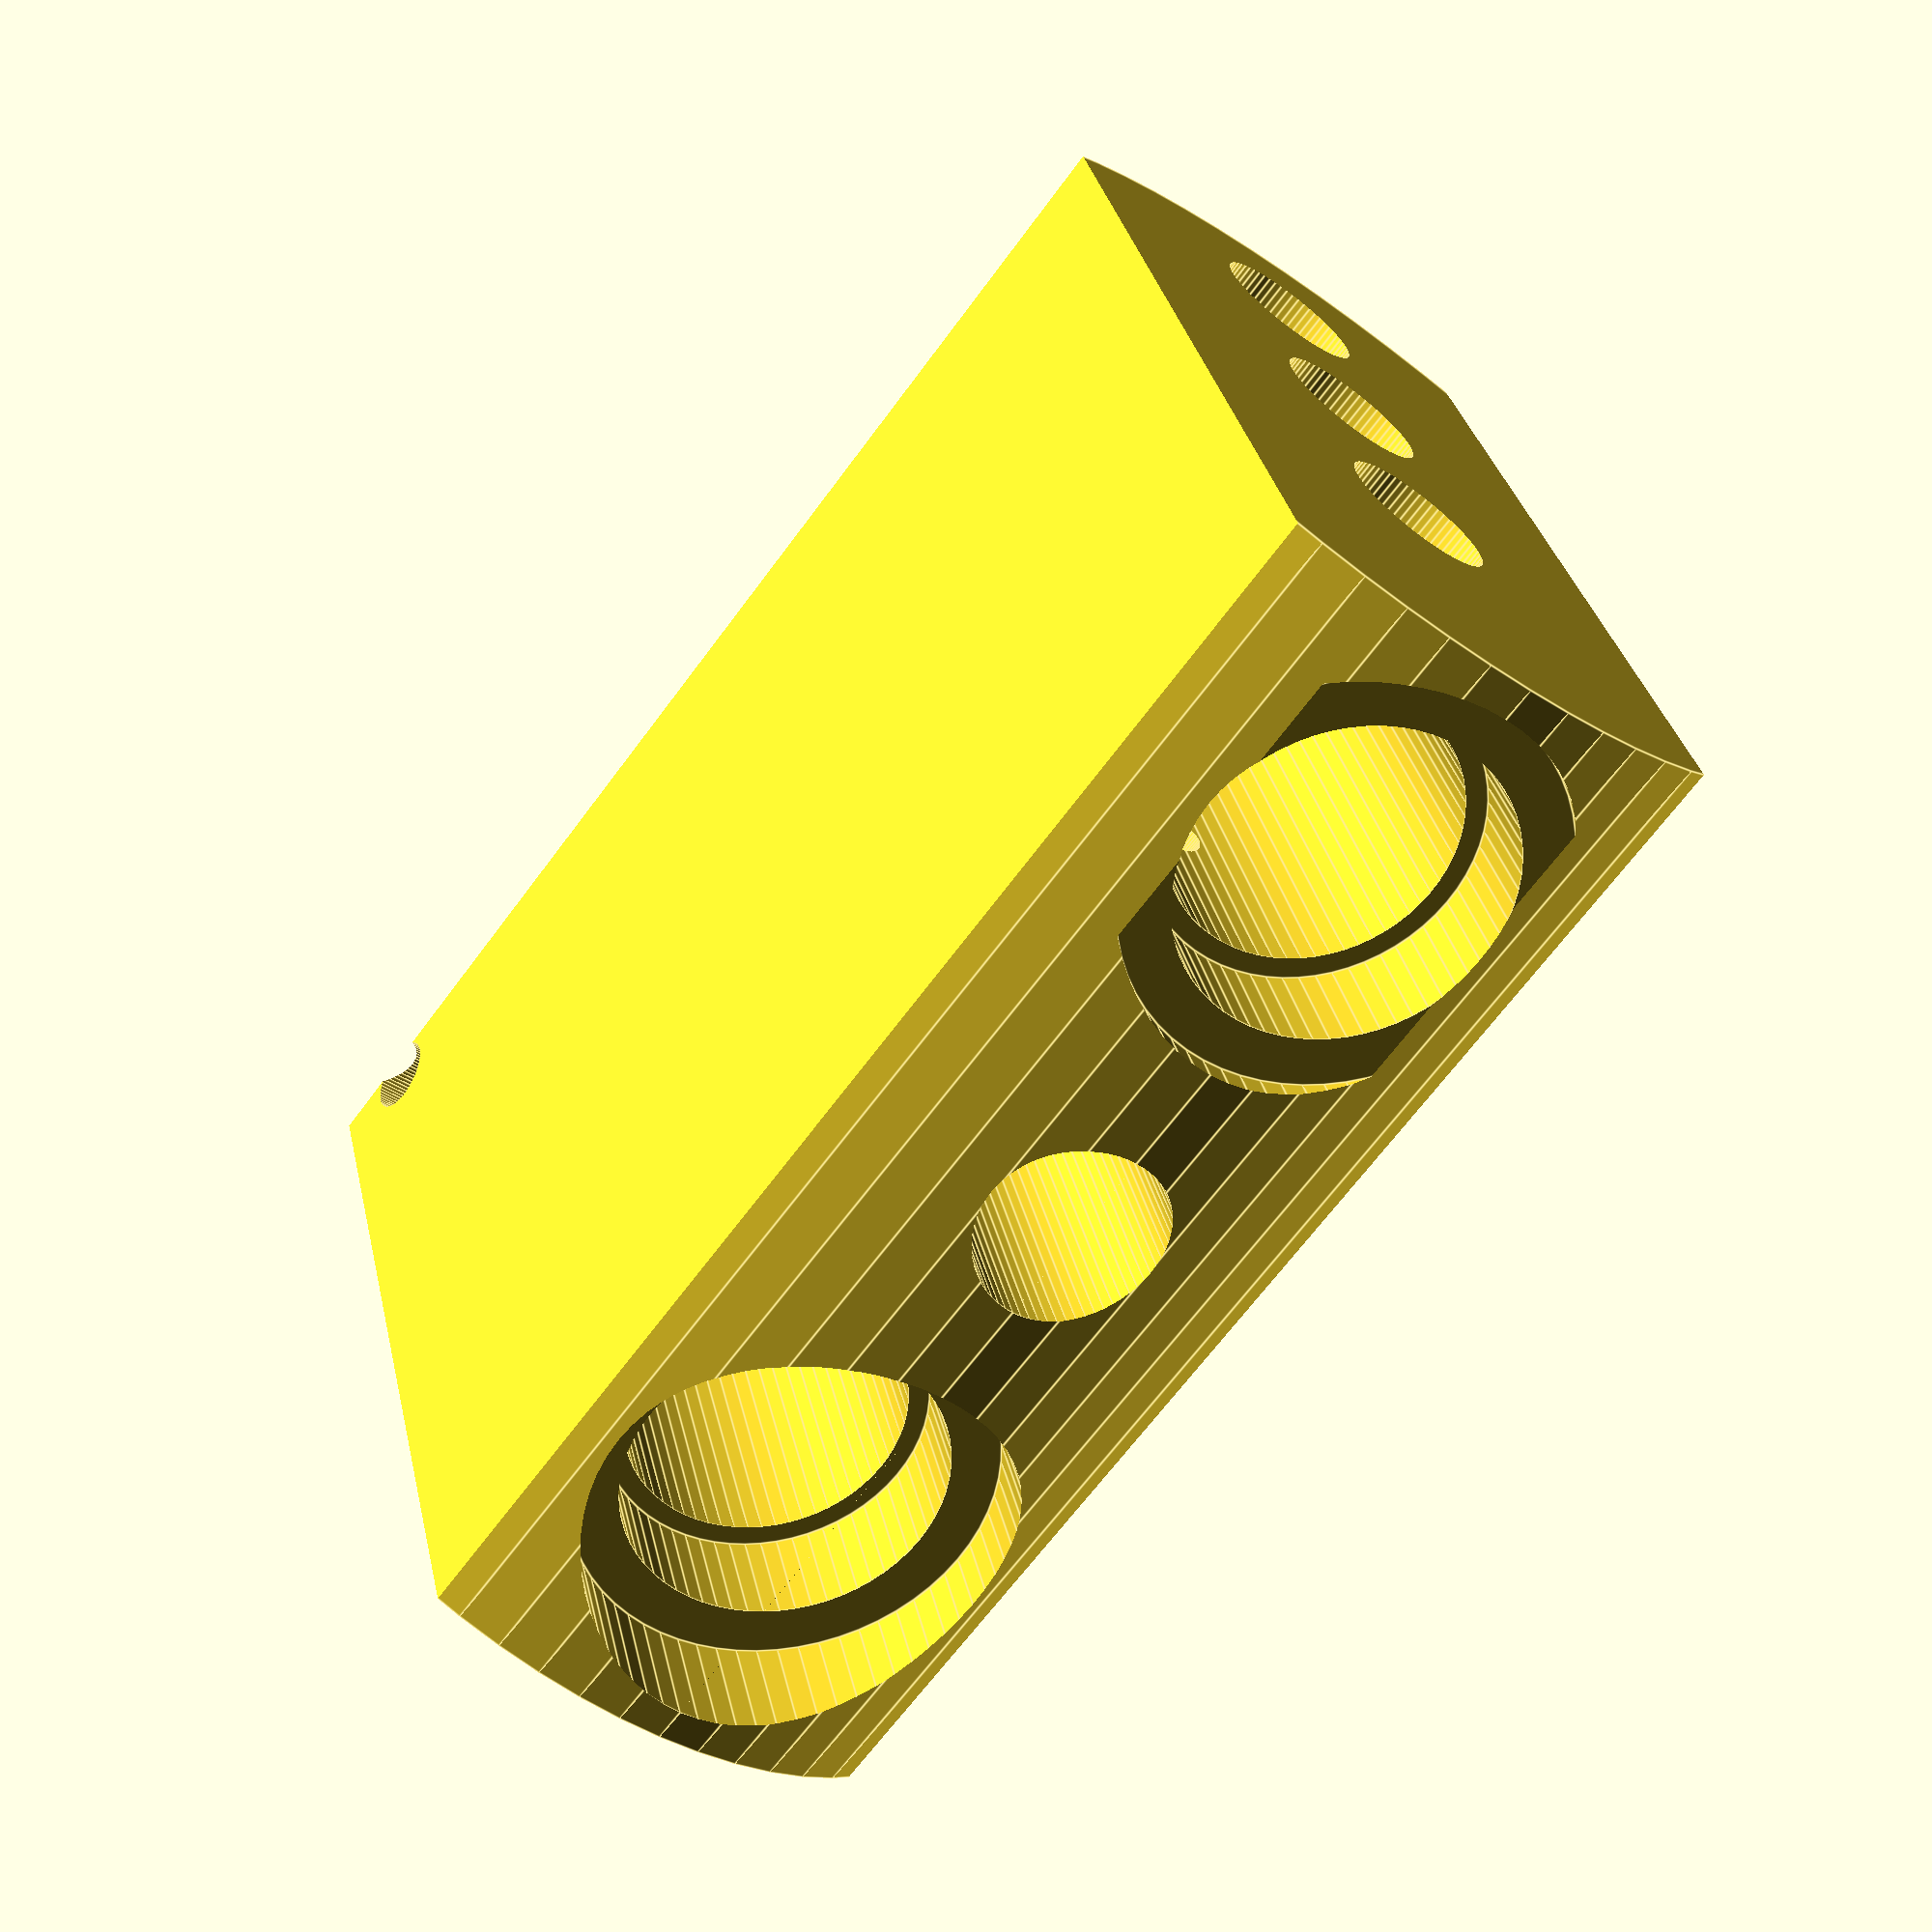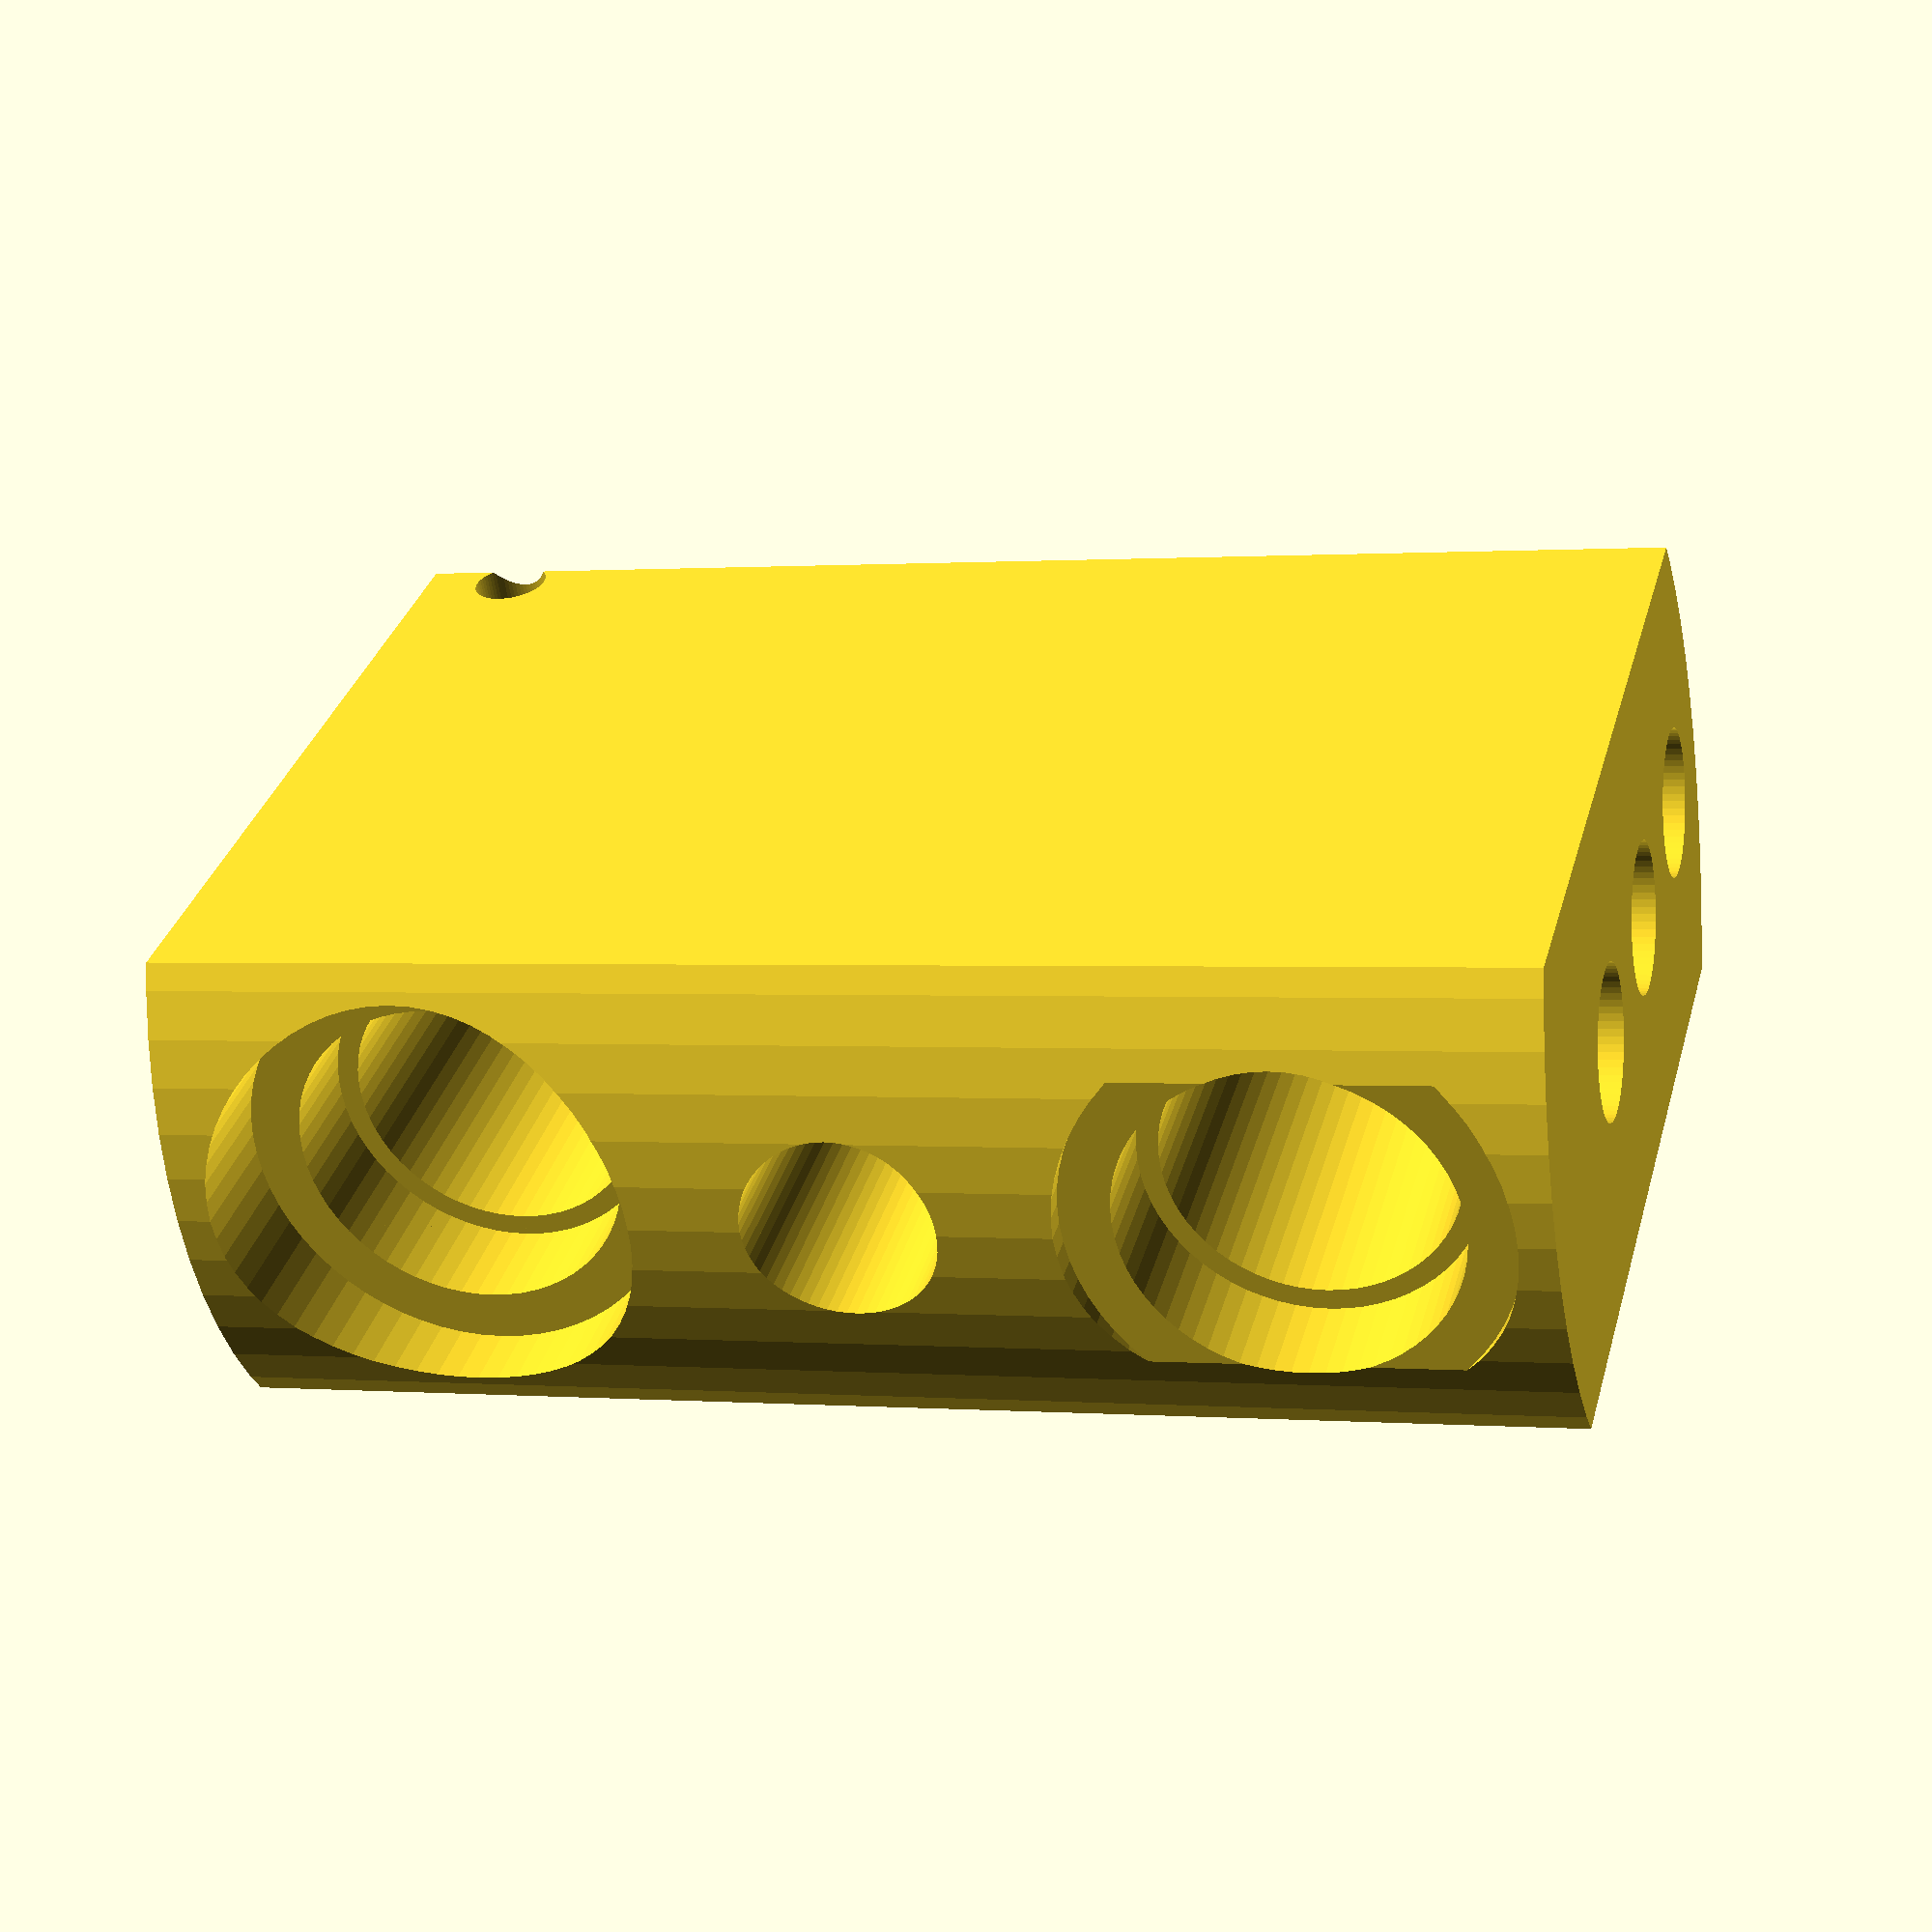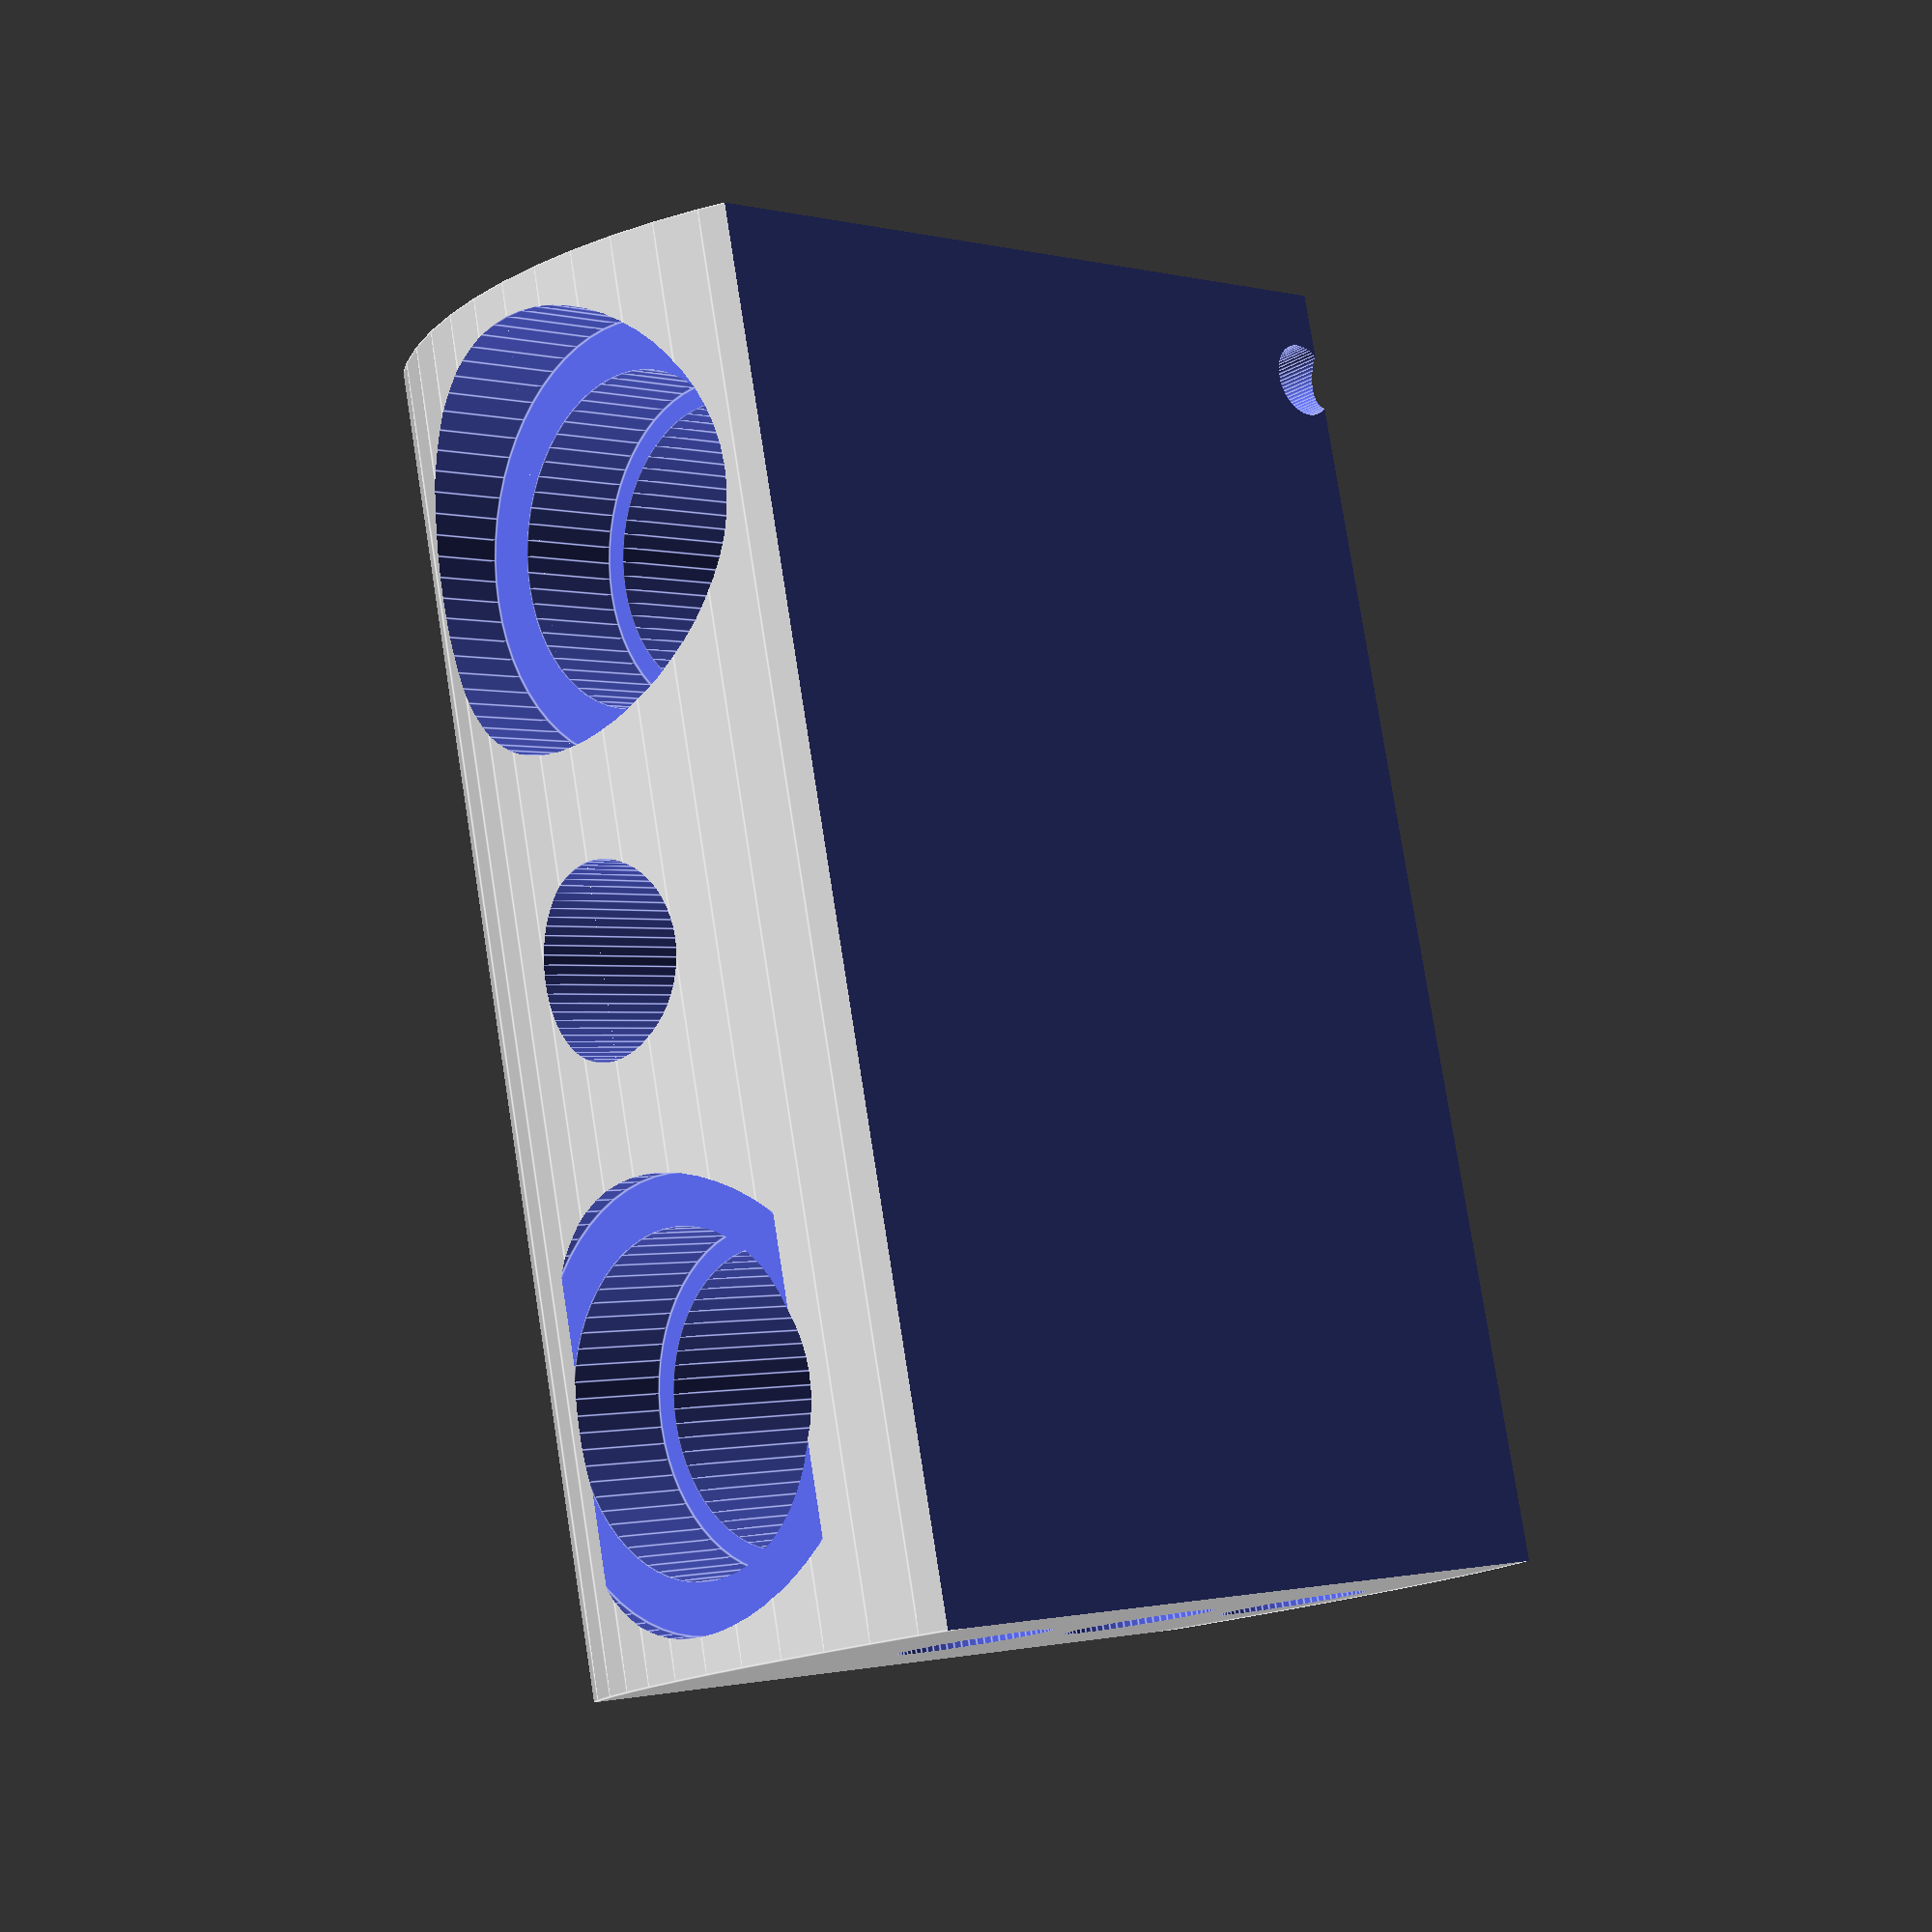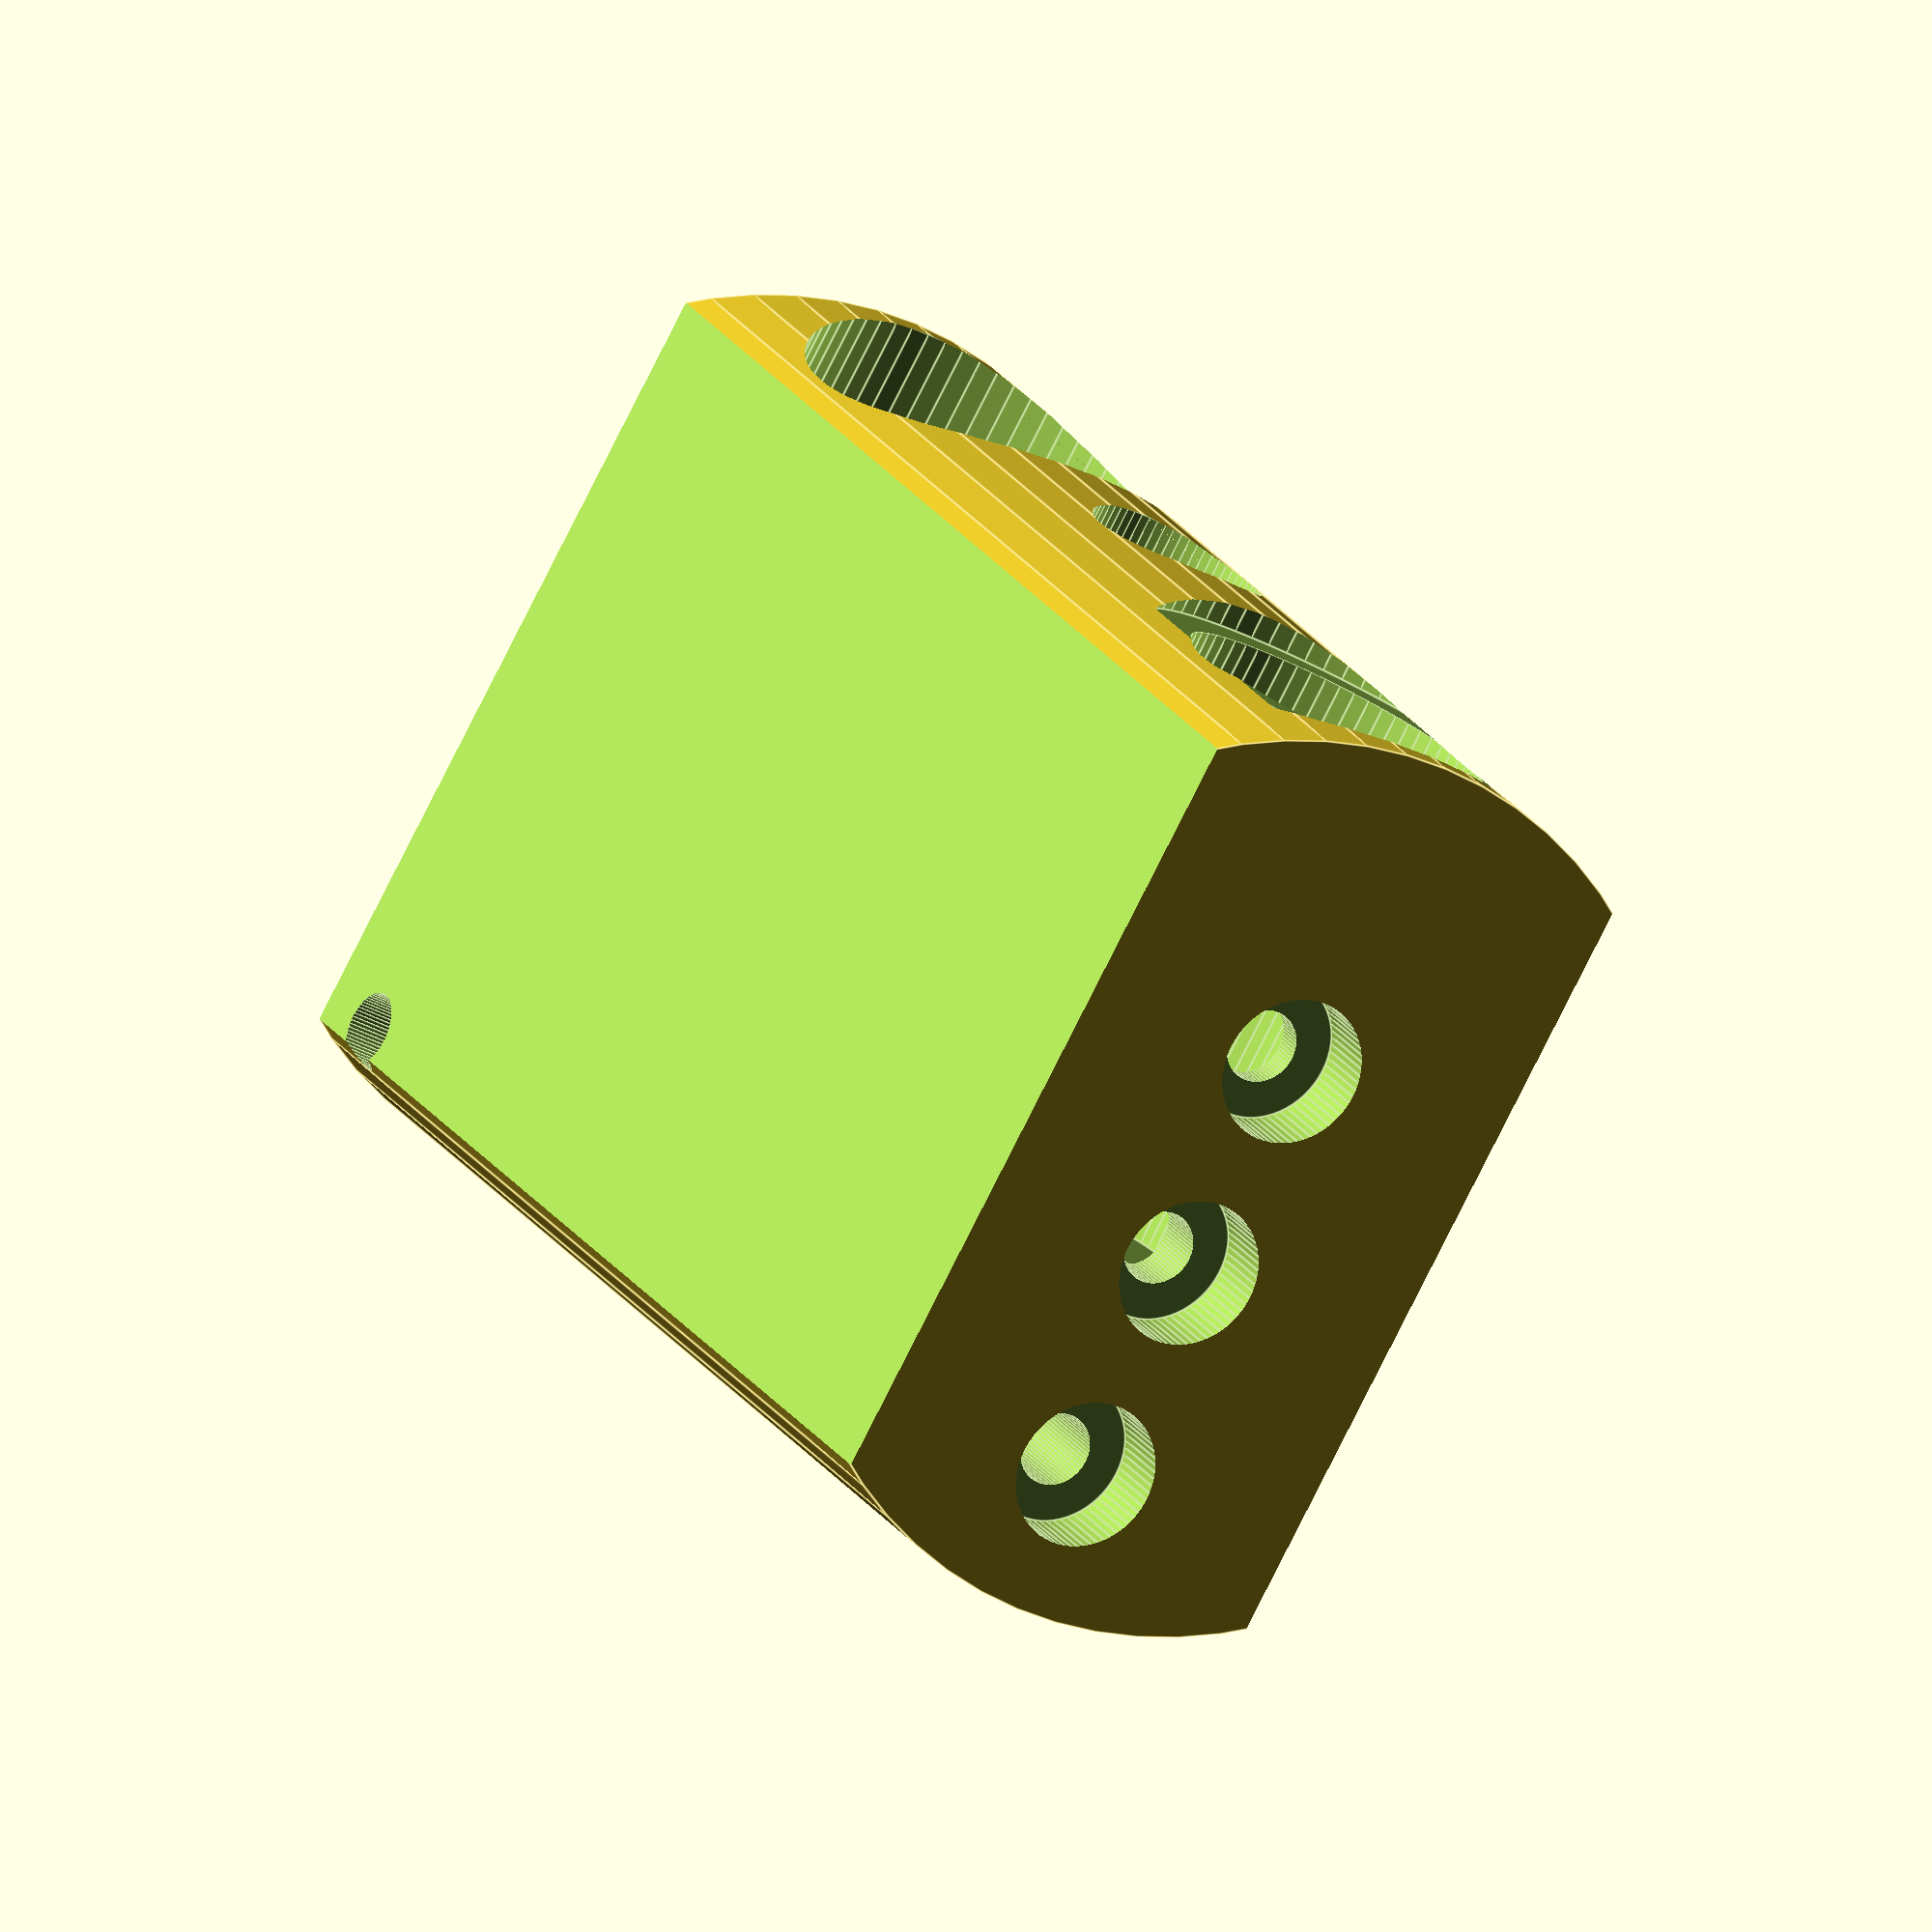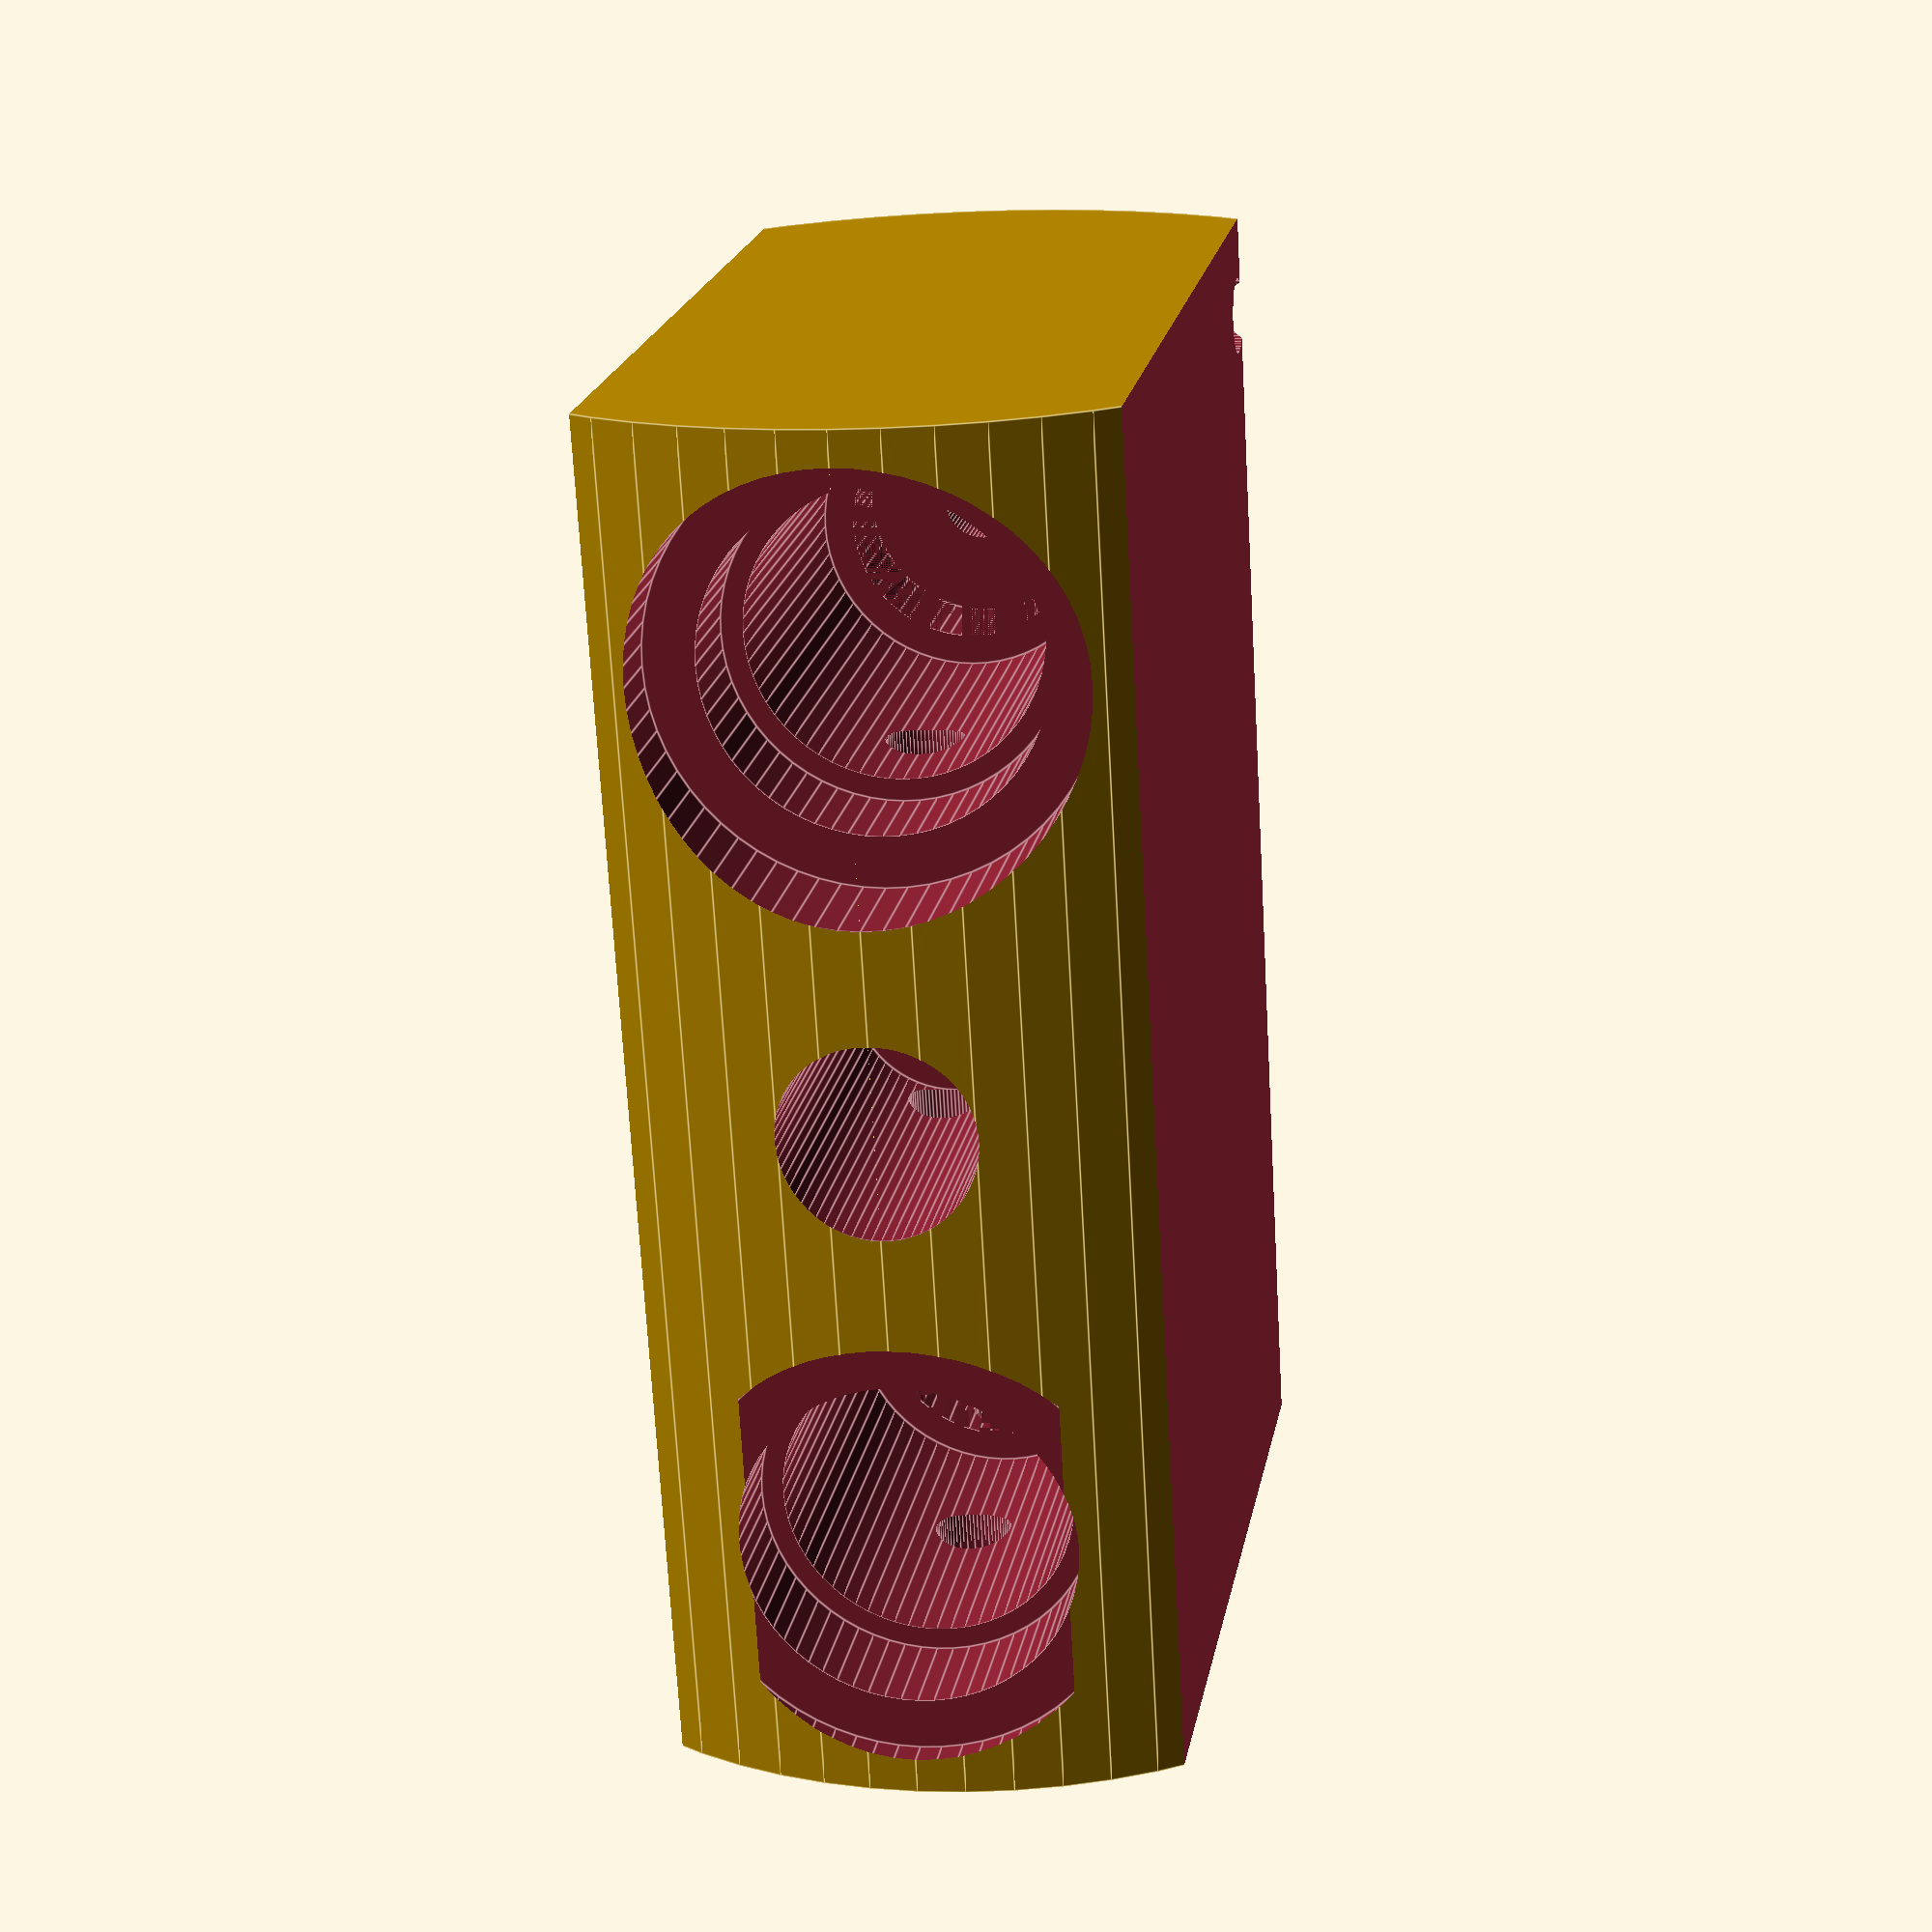
<openscad>
$fn = $preview ? 64 : 128;

//////////////////////////////////////////////////////////
//export

//                    cylinder(50, 11,11);
//                    translate([0,20,0]) cylinder(50, 11,11);
//                    translate([-11,0,0]) cube([22,20,50]);
                    
//                    union() {
//                        circle(11);
//                        translate([0,-11,0]) square([20,22]);
//                        translate([20,0,0]) circle(11);
//                    }    


//dsvBody();
//hoseConnector();
//dsvMouthpiece();
//dsvPlug();
//topPlate();
//holderLeft();
//holderRight(); 
//scrubber();
//scrubberBase();
//scrubberTube();
//plug();
//adv();
//sensorsPlug();
//sensors();
//pPortMale();
//scruberTool();

//grid();
//sieve();
//caseCylinder();
//caseBase();

//2d
//grid2d();
//sieve2d();
//caseCylinder2d();
//caseBase2d();

/*

////////////////////////////////////////////////////////////
//model
translate([150,0,0]) rotate([0,0,-90]) color("purple",1) dsvBody();
translate([150,0,0]) color("blue",1) dsvPlug();
color("cyan",1) topPlate();
color("blue",1) translate([53,10,-10])  holderLeft();
color("blue",1) translate([-53,10,-10]) holderRight(); 
color("red",1)    translate([0,29,0]) scrubber();
color("silver",1) {
    translate([0,29,20]) grid();
    translate([0,29,280]) grid();
}
color("green",1) translate ([-70,0,0]) plug(); 
color("green",1) translate ([70,0,0]) sensors();

//translate([550,0,0]) rotate([0,-90,90]) color("silver",1) caseCylinder ();
//translate([150,0,500]) rotate([0,-90,90]) color("silver",1) caseBase();
color("magenta",1) {
    translate ([0,-57,0]) pPortMale();
    translate ([0,29,-5]) pPortMale();
}


///////////////////////////////////////////////////////////////////////////

color("black",1) {
    translate([0,-58,-15]) pPortFemale();
    translate([0,27,-20]) pPortFemale();
}
module pPortFemale() {
    difference() {
        cylinder(15,28,28);
        translate([0,0,-1]) cylinder(18,16,16);
    }
}

//oklop
color("silver",0.5) {
    union() {
        difference() {
            cylinder(300, 90, 90) ;
            translate([0,0,-1]) cylinder(300, 89, 89) ;
        }

        //nosac za boce
        translate([0,0,309]) 
            union(){    
             translate([-30,0,0]) cylinder(300, 10, 10);
             translate([30,0,0]) cylinder(300, 10, 10);
            }
    }
}

//boce
translate([0,50,720]) rotate([180,0,-90]) tank();

translate([0,-50,720]) rotate([180,0,-90]) tank();
*/
////////////////////////////////////////////////////////////////////////////


/////////////////////////////////////////////////////////////////////////////
module regulator() {
    color("silver") {
    cylinder(50,13,13);
    translate([-45,0,0]) rotate([0,90,00]) cylinder(85,20,20);
    }
}


//tank();
module tank() {
    
    union() {
        color("blue") sphere(r = 50);
        color("blue") cylinder(270,50,50);
        color("blue") translate([0,0,270]) sphere(r = 50);
        color("lightgray") translate([0,0,310]) cylinder(35,15,15);
        color("lightgray") translate([0,30,345]) rotate([90,0,0]) cylinder(85,15,15);
        color("black") translate([0,-15,345]) rotate([90,0,0]) cylinder(40,20,20);
        
    }
    translate([0,60,345]) rotate([90,0,0]) regulator();
}

///////////////////////////////////////////////////////////////////////////
//dsv
//dsv();
module dsv() {
    color("green",1) difference() {
        dsvBody();
//        translate([0,-50,-10]) cube(123);
    }
    
    color("blue",1) difference() {
        translate([0,5,0]) dsvMouthpiece();
//        translate([0,20,10]) cube([30,100,40]);
    }

    color("cyan",1) difference() {
        translate([0,-26,110]) rotate([0,180,0]) hoseConnector();
//        translate([0,-47,75]) cube(44);
    }
    
    color("magenta",1) difference() {
        dsvPlug();
//        translate([0,-19,-6]) cube([20,38,61]);
    }

}
//dsvMouthpiece();    
module dsvMouthpiece() {

    difference() {
        union() {
            translate([5,15,38]) rotate([-90,00,0])  //usnik
                union() {
                    cylinder(50, 11,11);
                    translate([0,20,0]) cylinder(50, 11,11);
                    translate([-11,0,0]) cube([22,20,50]);
            }
        }
        translate([5,10,38]) rotate([-90,00,0]) //rupa od usnika
            union() {
                cylinder(60, 8,8);
                translate([0,20,0]) cylinder(60, 8,8);
                translate([-8,0,0]) cube([16,20,60]);
            }
    }

}
//////////////////////////////////////////////////////////////////////////////////
//dsvBody();
module dsvBody() {

    difference() {
        union() {
            //translate([-27,-23,0]) cube([54, 50, 50]); //tuba za ventil
            translate([0,26,0]) cylinder(85, 27, 27); //tuba za crevo 1
            translate([0,-26,0]) cylinder(85, 27, 27); //tuba za crevo 2
            translate([-27,-27,0]) cube([54, 54, 85]);
        }
        translate([0,0,-1]) cylinder(76, 17, 17); //rupa za venti l
        translate([0,0,-1]) cylinder(56, 19.2, 19.2); //rupa za venti 2
        translate([0,26,75]) cylinder(21, 23, 23); //rupa za pecurku 1
        translate([0,26,55]) cylinder(46, 21, 21); //rupa za crevo 1
        translate([0,-26,75]) cylinder(21, 23, 23); //rupa za pecurku 2
        translate([0,-26,55]) cylinder(46, 21, 21); //rupa za crevo 2
        
        translate([5,25,38]) rotate([-90,30,0])  //rupa za usnik
            union() {
                cylinder(50, 11,11);
                translate([0,20,0]) cylinder(50, 11,11);
                translate([-11,0,0]) cube([22,20,50]);
                translate([0,0,-15]) {
                    cylinder(20, 8,8);
                    translate([0,20,0]) cylinder(60, 8,8);
                    translate([-8,0,0]) cube([16,20,60]);
                }
        }
        //rupa za sraf
        translate([0,15,5]) rotate([-90,0,0]) cylinder(50,2.5,2.5); 
    }

}
//hoseConnector();
module hoseConnector() {

    difference() {
        union() {
            cylinder(2, 24, 24); //tuba za crevo 1
            cylinder(35, 23, 23); //tuba za crevo 2
        }
        translate([0,0,-1]) cylinder(37, 19, 19); //rupa za pecurku 1
        translate([0,0,-1]) cylinder(34, 20, 20); //rupa za crevo 1
    }
}

//////////////////////////////////////////////////////////////////////////////////
//dsv cep
//dsvPlug();
module roundedcube(xdim ,ydim ,zdim,rdim){
    hull(){
        translate([rdim,rdim,0])cylinder(h=zdim,r=rdim);
        translate([xdim-rdim,rdim,0])cylinder(h=zdim,r=rdim);

        translate([rdim,ydim-rdim,0])cylinder(h=zdim,r=rdim);
        translate([xdim-rdim,ydim-rdim,0])cylinder(h=zdim,r=rdim);
    }
}
module dsvPlug() {
        difference() {
            union() {
                cylinder(55, 19, 19);
                translate([0,0,-7])cylinder(7, 12, 19);
            }
            rotate_extrude() translate([17.5,50,0]) square([2,2]); //oring
            translate([-3,22,-7]) rotate([90,0,0]) roundedcube(6 ,55 ,6,3);
            translate([20,0,-2]) rotate([0,-90,0]) cylinder(40, 2, 2); //rupa za kanap
        }
}
///////////////////////////////////////////////////////////////////////////////////
//mashroom();
module mashroom() {
    
    difference() {
        cylinder(4, 20.1, 20.1);
        translate([0,0,-1]) cylinder(12, 16.3, 16.3);
        translate([0,0,2]) cylinder(12, 18.5, 18.5);
    }
    difference() {
        cylinder(2, 3, 3);
        translate([0,0,-1]) cylinder(4, 1.2, 1.2);
    }
    
    for(a = [0 : 45 : 360]) {
        rotate([0,0,a]) translate([2,-0.5,0]) cube([17,1,2]);
    }
}

module mashroom2d() {
    
    difference() {
        circle(20);
        circle(16.5);
    }
    difference() {
        circle(2);
        circle(1);
    }
    
    for(a = [0 : 36 : 360]) {
        rotate([0,0,a]) translate([2,-0.5,0]) square([17,1]);
    }
}





///////////////////////////////////////////////////////////////////////////////////
 //poklopac 
//topPlate();
module topPlate() {
     difference() {
         cylinder(15,90,90); 
         translate([0,29,-1]) cylinder(22, 55.1, 55.1); //scruber
         translate([70,0,-1]) cylinder(22, 17.7, 17.7); //celije levo
         translate([-70,0,-1]) cylinder(22, 17.7, 17.7); //desno
         translate([0,-57,-1]) cylinder(22, 19, 19); //p-port
         translate([0,-57,5]) cylinder(16, 28, 28); //p-port matica 
    }
}
///////////////////////////////////////////////////////////////////////////////////
//osiguraci
module holderLeft() {
    difference() {
        linear_extrude(10) polygon(points=[[0,0],[35,0],[0,40]]);
        translate([9,23,-1]) cylinder(12,2,2); //rupa za sraf
        translate([18,13,-1]) cylinder(12,2,2); //rupa za sraf
        translate([9,13,-1]) cylinder(12,2,2); //rupa za sraf
        translate([-52,19,5])cylinder(6,57,57);
        translate([-52,19,-1])cylinder(12,55,55);
        translate([18,-10,5])cylinder(6,19,19);
        translate([18,-10,-1])cylinder(12,17.5,17.5);
        translate([28,-7,-1]) rotate([0,0,45]) cube(12); //coskovi
        translate([0,-7,-1]) rotate([0,0,45]) cube(12);
        translate([0,24,-1]) rotate([0,0,45]) cube(12);
    }
}   

module holderRight() {
   mirror([180,0,0])  holderLeft();
}
/////////////////////////////////////////////////////////////////////////////
//scrubber
module scrubber() {
    color("red",1) scrubberBase();
    color("green",0.5) translate([0,0,13]) scrubberTube();
}
//scrubberBase();
module scrubberBase() {

    difference() {
        union () {
            cylinder(20,55,55);
            translate([0,0,-5]) cylinder(5,57,57);
        }
        translate([0,0,10]) 
            difference() {
                cylinder(11,56,56);
                translate([0,0,-1]) cylinder(13,52,52);
            }
       
        translate([0,0,0]) cylinder(30,46,46);
        translate([0,0,-6])cylinder(7,19,19); //rupa za pport
        rotate_extrude() translate([53.5,2,0]) square([2,2]); //oring
        rotate_extrude() translate([53.5,6,0]) square([2,2]); // oring
         //nareckani obod
/*        difference() {
            translate([0,0,-6]) cylinder(7, 60, 60);
            translate([0,0,-7]) cylinder(9, 55,55);
                for(a = [0 : 10 : 360]) {
                    if((a != 10) && (a!=20) && (a!=30)
                        &&(a != 200) && (a!=210) && (a!=220))
                        rotate([0,0,a]) translate([54,-2.5,-6]) cube(7,5,7);
                }
        }*/
    }
}
module scrubberTube() {

    difference() {
        union () {
            cylinder(280,55,55);
        }
        translate([0,0,-1]) cylinder(282,52,52);
        translate([0,0,272])
            union() {
                for(a = [0 : 15 : 350]) 
                    rotate([0,0,a])
                        translate([50,0,0]) 
                            rotate([0,90,0]) cylinder(10,5,5);
            }
    }

}
//////////////////////////////////////////////////////////////////////////////
//resetka
module grid() {
    union() {
        difference() {
            cylinder(2,52,52);
            translate([0,0,-1]) cylinder(4,49,49);
        }
        difference() {
            cylinder(2,8,8);
            translate([0,0,-1]) cylinder(4,3,3);
        }
        difference() {
            cylinder(2,30,30);
            translate([0,0,-1]) cylinder(4,28,28);
        }
        for(a = [0 : 30 : 330]) {
            rotate([0,0,a]) translate([3,-1.5,0]) cube([48,3,2]);
        }
    }
}
//resetka2d
//grid2d();
module grid2d() {
    union() {
        difference() {
            circle(52);
            circle(49);
        }
        difference() {
            circle(8);
            circle(3);
        }
        difference() {
            circle(30);
            circle(29);
        }
        for(a = [0 : 30 : 330]) {
            rotate([0,0,a]) translate([3,-1.5,0]) square([48,3]);
        }
    }
}


//////////////////////////////////////////////////////////////////////////////
//sito
//sieve();
module sieve() {
        difference() {
            cylinder(1.5,51,51);
            translate([0,0,-1]) cylinder(4,3,3);
            for(a = [8 : 2.5 : 49]) {
                for(b = [0 : 150/a : 360]) {
                  rotate([0,0,b+a]) translate([a,0,-1]) cylinder(3,1,1, $fn=6);
                }
            }
        }
}

//sieve2d();
module sieve2d() {
        difference() {
            circle(51.5);
            circle(3);
/*            for(a = [8 : 1.5 : 49]) {
                for(b = [0 : 90/a : 360]) {
                  rotate([0,0,b+a]) translate([a,0,0]) circle(0.65, $fn=6);
                }
            }*/
        }
}


//////////////////////////////////////////////////////////////////////////////
//sabijac
module scrubberTool() {
        difference() {
            cylinder(100,51.5,51.5);
            translate([0,0,-1]) cylinder(102,3,3);
        }
}
    
//////////////////////////////////////////////////////////////////////////////
//cep
//plug();
module plug() {
    difference() {
        union() {
            cylinder(20, 17.5,17.5);
            translate([0,0,-5]) cylinder(5, 19, 19);
        }
//        translate([0,0,13]) 
//            difference() {
//                cylinder(20,18,18);
//                translate([0,0,-1]) cylinder(22,15.5,15.5);
//            }

        rotate_extrude() translate([16,2,0]) square([2,2]); //oring
        rotate_extrude() translate([16,6,0]) square([2,2]); //oring
        translate([0,0,-6]) cylinder(27, 3, 3);
        
 /*       difference() { //grooves
            translate([0,0,-6]) cylinder(7, 20, 20);
            translate([0,0,-6]) cylinder(7, 17.5,17.5);
                for(a = [0 : 30 : 330]) {
                    if((a != 240) && (a!=270)&& (a!=300))
                        rotate([0,0,a]) translate([17,-2.5,-6]) cube(5,5,7);
                }
        }*/
    }
}
///////////////////////////////////////////////////////////////////////////////
//celije
//inputPlug();
module inputPlug() {
    difference() {
        plug();
        translate([0,0,10]) 
            difference() {
                cylinder(20,18,18);
                translate([0,0,-1]) cylinder(22,15.5,15.5);
            }
    }
}

//sensorsPlug();
module sensorsPlug() {
    difference() {
        plug();
        translate([0,0,10]) 
            difference() {
                cylinder(20,18,18);
                translate([0,0,-1]) cylinder(22,14,14);
            }
    }
}
    
        
    
module sensors() {
    difference() {
        cylinder(200, 17.5,17.5);
        translate([0,0,-1]) cylinder(202, 15.5, 15.5);
        translate([0,-10,20]) cylinder(60, 14, 14);
        translate([0,-10,100]) cylinder(30, 14, 14);
        translate([0,-10,150]) cylinder(30, 14, 14);
    }
}
///////////////////////////////////////////////////////////////////////////////
//adv
//adv();
module adv() {
    difference() { 
        plug();
        translate([0,0,-6]) cylinder(27, 7.2, 7.2);
        translate([0,0,1]) cylinder(27, 9.5, 9.5);
    }
}


///////////////////////////////////////////////////////////////////////////////
//p-port za creva
//pPortMale();
module pPortMale() {
    difference() {
        union() {
            cylinder(11, 16.5,16.5);
            translate([0,0,-3]) cylinder(3,16.5, 16.5);
            translate([0,0,-43]) cylinder(40,18,18);
            translate([0,0,-45]) cylinder(3,20, 20);
        }
        rotate_extrude() translate([15.5,-8,0]) square([3,2.5]);  //opruga
        rotate_extrude() translate([15,4,0]) square([2,2]);  //oring
        translate([0,0,-46]) cylinder(60, 13, 13); //rupa za gas
    }
}
///////////////////////////////////////////////////////////////////////////////
//oklop valjak - 950g
module caseCylinder (){
    difference() {
        cube([559,300,1]);
        for(a = [25 : 30 : 545]) {
            for(b = [30 : 30 : 270]) {
                translate([a,b,-5]) cylinder(10, 10, 10);
            }
        }
    }
}

//caseCylinder2d ();
module caseCylinder2d (){
    difference() {
        square([570,300]);
        for(a = [30 : 15 : 545]) {
            for(b = [30 : 15 : 270]) {
                translate([a,b,0]) circle(5);
            }
        }
    }
}
////////////////////////////////////////////////////////////////////////////////
module caseBase() {
    difference() {
        cylinder(2,89,89);
        for(a = [0 : 30 : 350])
            rotate([0,0,a + 15]) translate([70,0,-5]) cylinder(10, 12, 12);
        translate([-40,0,-5]) cylinder(10, 15, 15);
        translate([40,0,-5]) cylinder(10, 15, 15);

    }
}
//caseBase2d();
module caseBase2d() {
    difference() {
        circle(91);
        for(a = [0 : 15 : 350])
            rotate([0,0,a + 15]) translate([70,0,0]) circle(5);
        for(a = [25 : 20 : 140])
            rotate([0,0,a + 15]) translate([50,0,0]) circle(5);
        for(a = [205 : 20 : 320])
            rotate([0,0,a + 15]) translate([50,0,0]) circle(5);
        for(a = [30 : 30 : 140])
            rotate([0,0,a + 15]) translate([30,0,0]) circle(5);
        for(a = [210 : 30 : 320])
            rotate([0,0,a + 15]) translate([30,0,0]) circle(5);
        for(a = [0 : 90 : 350])
            rotate([0,0,a + 15]) translate([10,0,0]) circle(5);
        translate([-40,0,0]) circle(15);
        translate([40,0,0]) circle(15);

    }
}

module tankHolder() {
    difference() {
        union() {
            intersection() {
                translate([-55,-30,0]) cube([110,60,5]);
                translate([0,0,0]) cylinder(5,55,55);
            }
            translate([-40,0,0]) cylinder(10, 16, 16);
            translate([40,0,0]) cylinder(10, 16, 16);
        }
            
        translate([-40,0,-1]) cylinder(12, 12.6, 12.6);
        translate([40,0,-1]) cylinder(12, 12.6, 12.6);
        translate([0,52,-1]) cylinder(12, 50, 50);
        translate([0,-52,-1]) cylinder(12, 50, 50);
        translate([20, 0,-1]) cylinder(10, 3.5, 3.5, $fn=6);
        translate([-20, 0,-1]) cylinder(10, 3.5, 3.5, $fn=6);
        translate([12, 0,-1]) cylinder(10, 1.2, 1.2, $fn=6);
        translate([-12, 0,-1]) cylinder(10, 1.2, 1.2, $fn=6);
        translate([-45, 19,-1]) cylinder(10, 4, 4, $fn=6);
        translate([-45, -19,-1]) cylinder(10, 4, 4, $fn=6);
        translate([45, 19,-1]) cylinder(10, 4, 4, $fn=6);
        translate([45, -19,-1]) cylinder(10, 4, 4, $fn=6);
      

    }
}

//MavValve();
module MavValve () {
    cylinder(6.35, 11.2, 11.2);
    translate([0,0,6.34]) cylinder(5.6, 8.6, 8.6);
    translate([0,0,11.9]) cylinder(20, 7.5, 7.5);
    translate([0,0,31.9]) cylinder(5, 6, 6);
    translate([0,0,-5]) cylinder(5, 10, 10);
}

mav();
module mav() {
    difference() {
        cylinder(70,25,25);
        translate([-26,13,-1]) cube([52,50,72]);
        translate([-26,-63,-1]) cube([52,50,72]);
        translate([-20,15,65]) rotate([90,0,0]) cylinder(30,2,2);

        translate([30,0,13]) rotate([0,-90,0]) MavValve();
        translate([25,0,57]) rotate([0,-90,0]) MavValve();
        
        translate([25,0,35]) rotate([0,-90,0]) cylinder(20,5,5);
        translate([25,0,35]) rotate([0,-90,0]) cylinder(30,2,2);

        translate([25,0,57]) rotate([0,-90,0]) cylinder(41,2,2);
        
        translate([7,0,-1]) cylinder(5, 4, 4);
        translate([7,0,-1]) cylinder(55, 2, 2);

        translate([-5,0,-1]) cylinder(5, 4, 4);
        translate([-5,0,-1]) cylinder(38, 2, 2);

        translate([-17,0,-1]) cylinder(5, 4, 4);
        translate([-17,0,-1]) cylinder(60, 2, 2);

    }

}



//tankHolder();
/*
translate ([0,0,120]) tankHolder();
rotate([0,0,90]) translate([-52,0,-130]) tank();
rotate([0,0,90]) translate([52,0,-130]) tank();
translate([40,0,0]) cylinder(250, 12.5, 12.5);
translate([-40,0,0]) cylinder(250, 12.5, 12.5);
color("silver") translate([0,0,248]) caseBase();

*/



</openscad>
<views>
elev=246.4 azim=285.0 roll=36.3 proj=p view=edges
elev=179.3 azim=210.6 roll=73.2 proj=p view=solid
elev=280.1 azim=316.2 roll=171.0 proj=p view=edges
elev=158.6 azim=60.5 roll=23.5 proj=o view=edges
elev=250.2 azim=280.1 roll=176.8 proj=p view=edges
</views>
